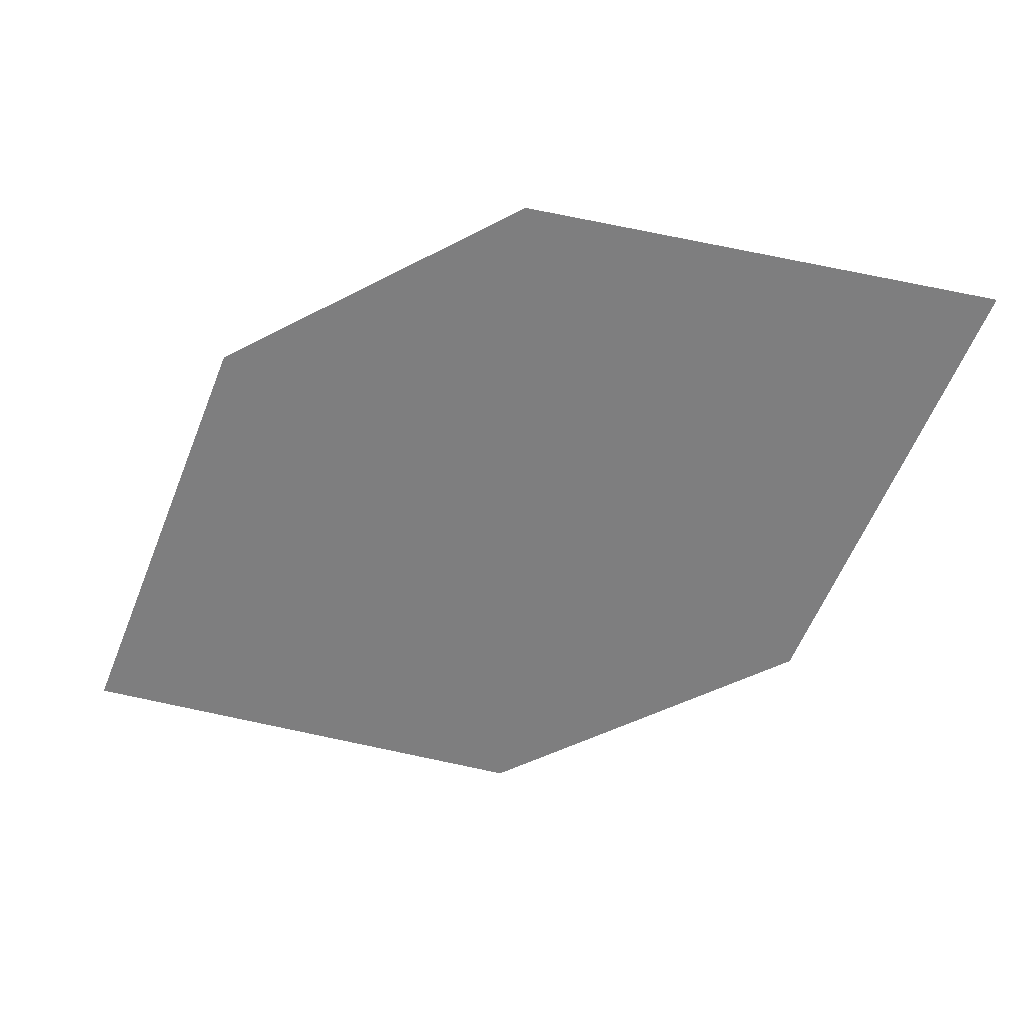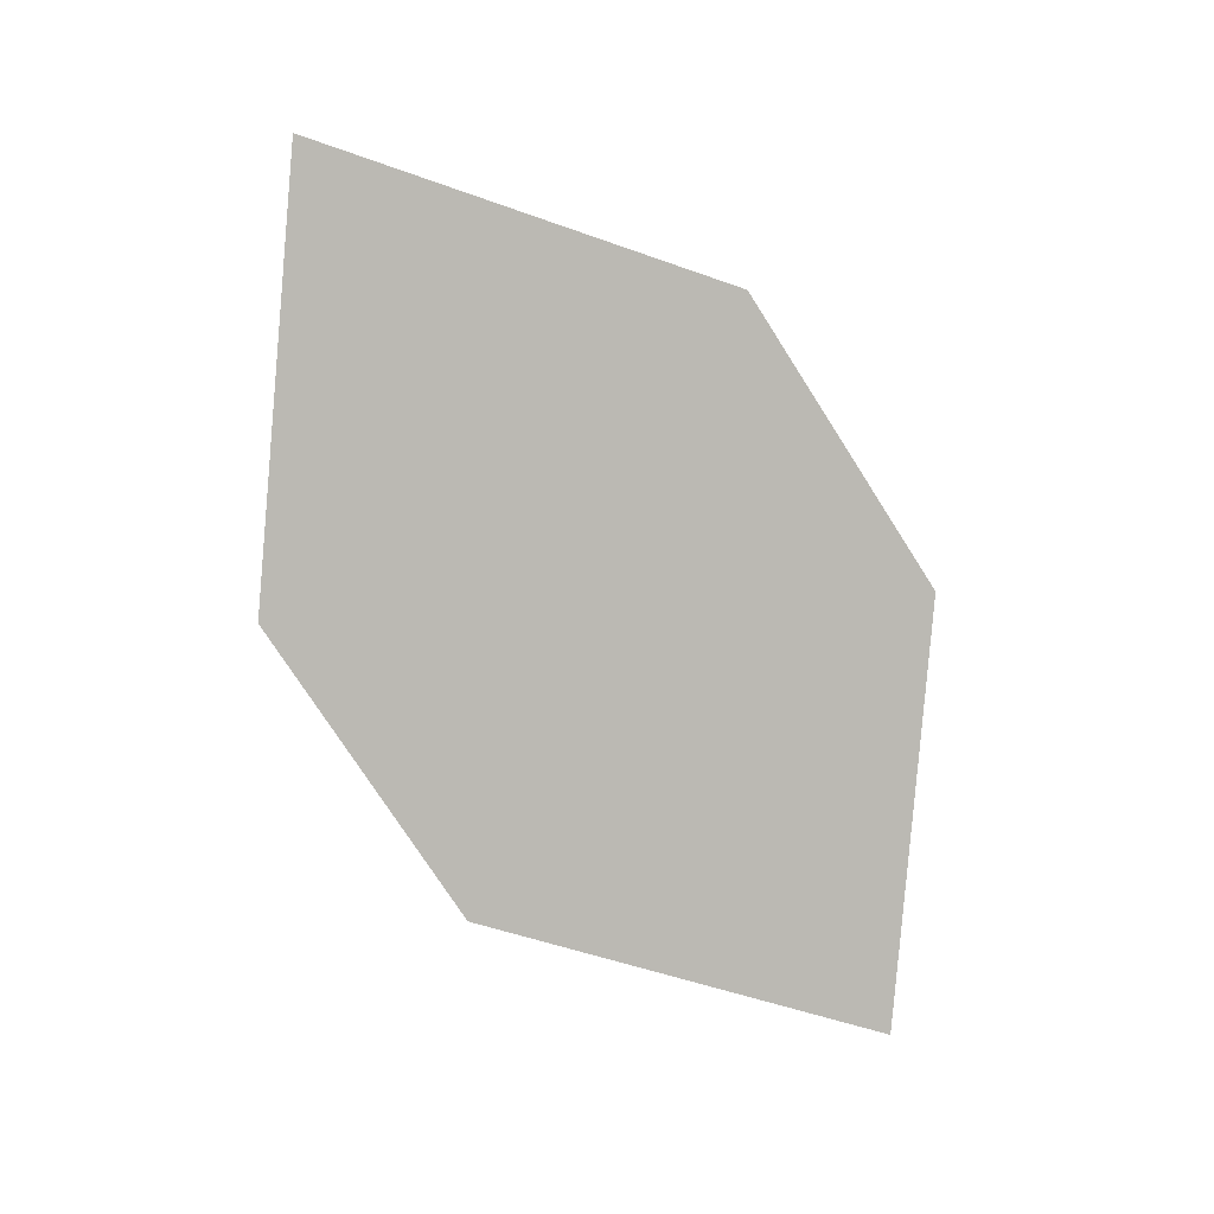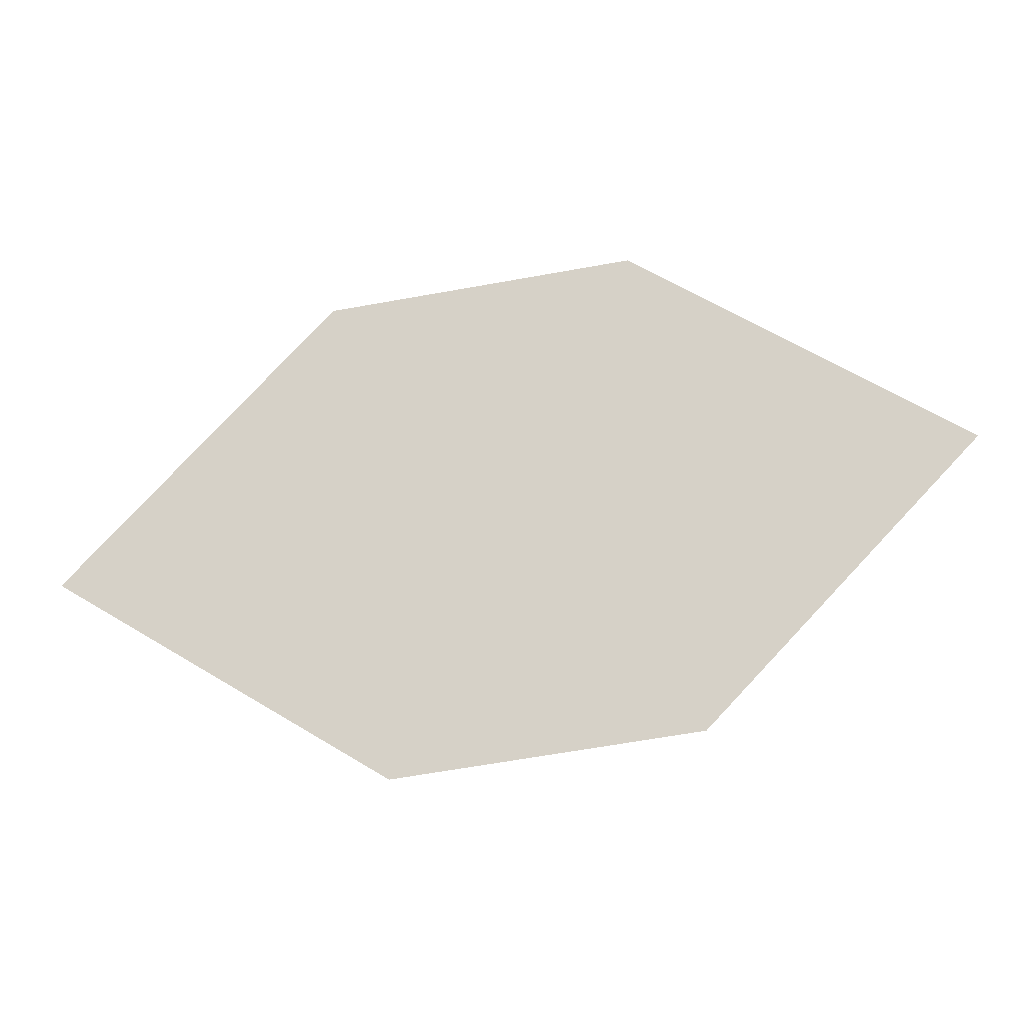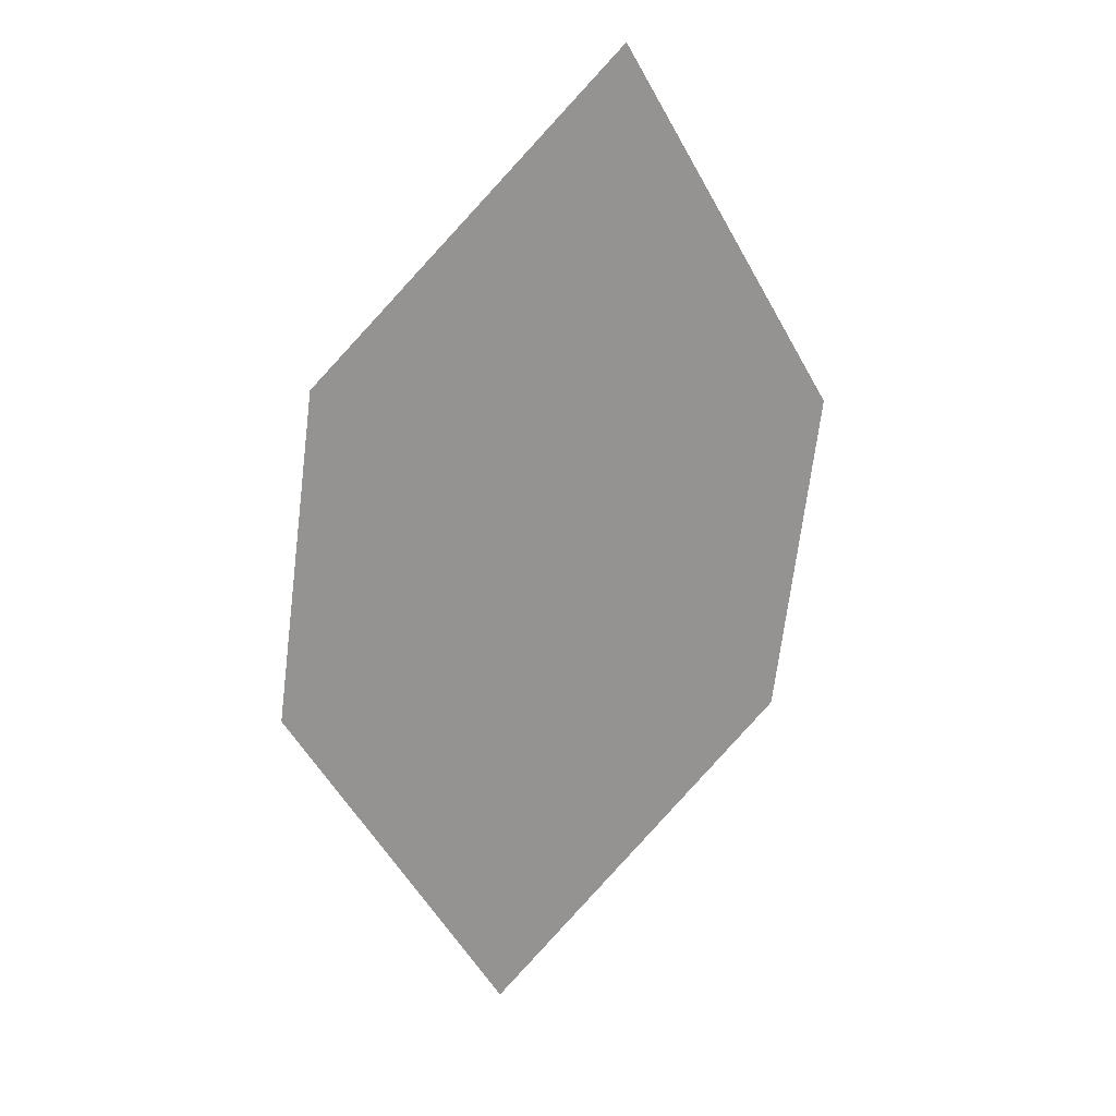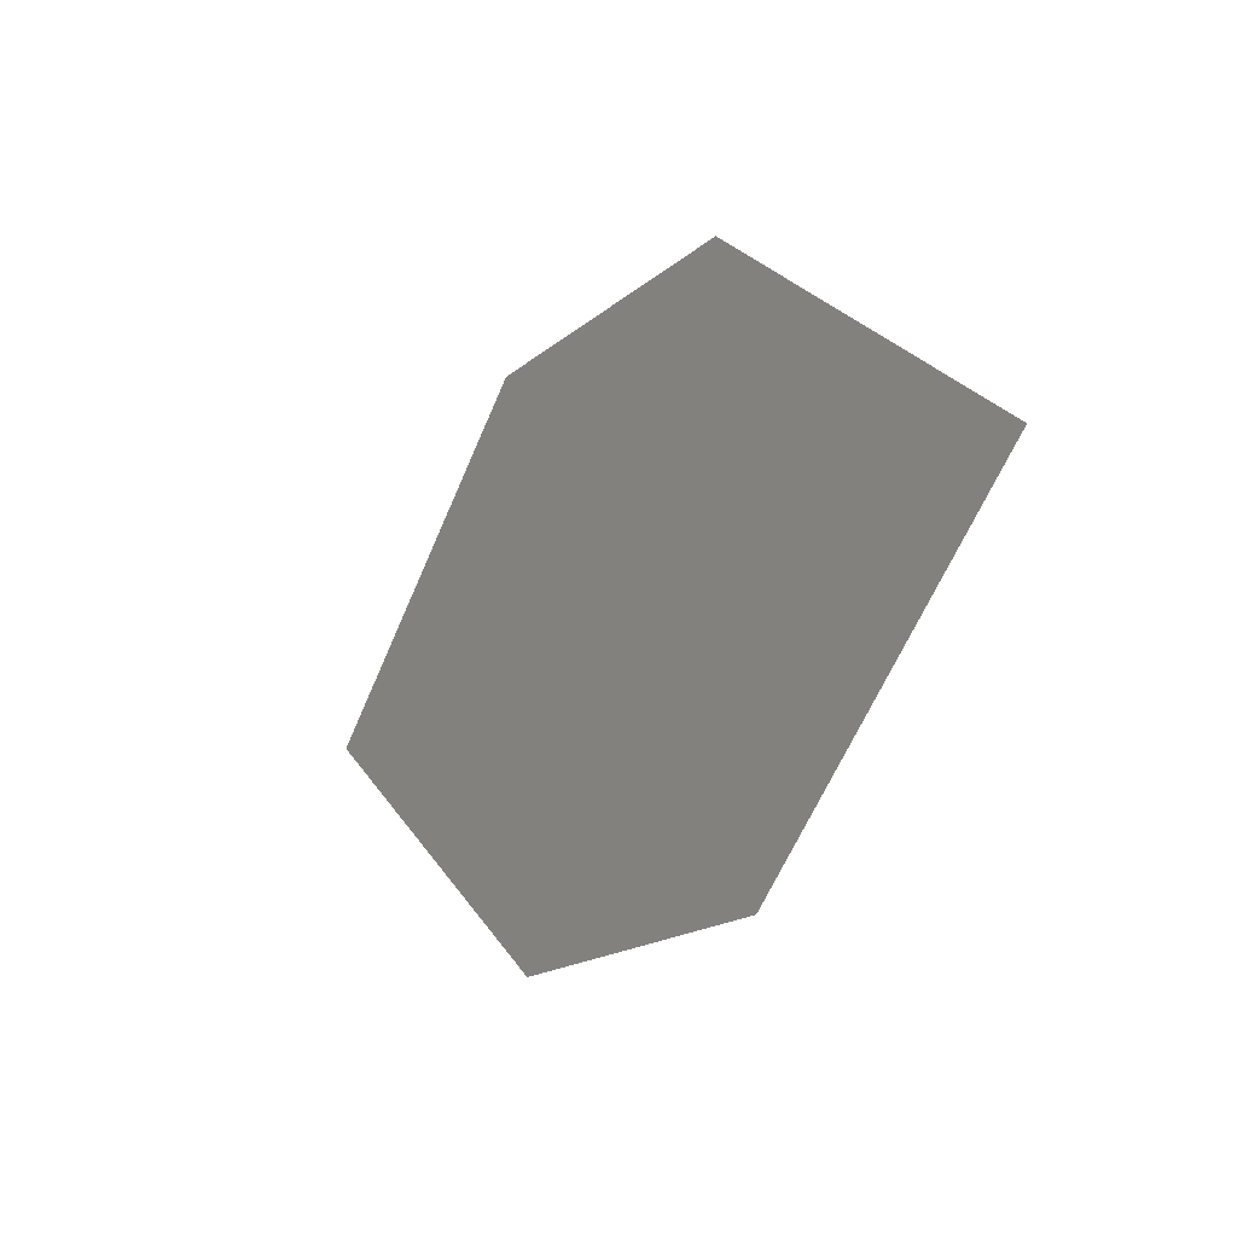
<metadata>
{"format":"obj","ext":"obj","renderer":"f3d","projection":"perspective","resolution":1024,"background":"white","views":[{"elev":50.2,"azim":5.7,"up":"+Y"},{"elev":-65.4,"azim":-25.9,"up":"+Z"},{"elev":54.4,"azim":-154.3,"up":"+Z"},{"elev":-61.3,"azim":-66.2,"up":"+Z"},{"elev":-53.8,"azim":-117.5,"up":"+Y"}]}
</metadata>
<code>
o leaves.146
v 0.1037 0.3312 1.368
v 0.1195 0.3731 1.353
v 0.1506 0.327 1.372
v 0.1978 0.3877 1.351
v 0.1509 0.392 1.347
v 0.182 0.3458 1.366
f 1 4 5 2
f 1 3 6 4

</code>
